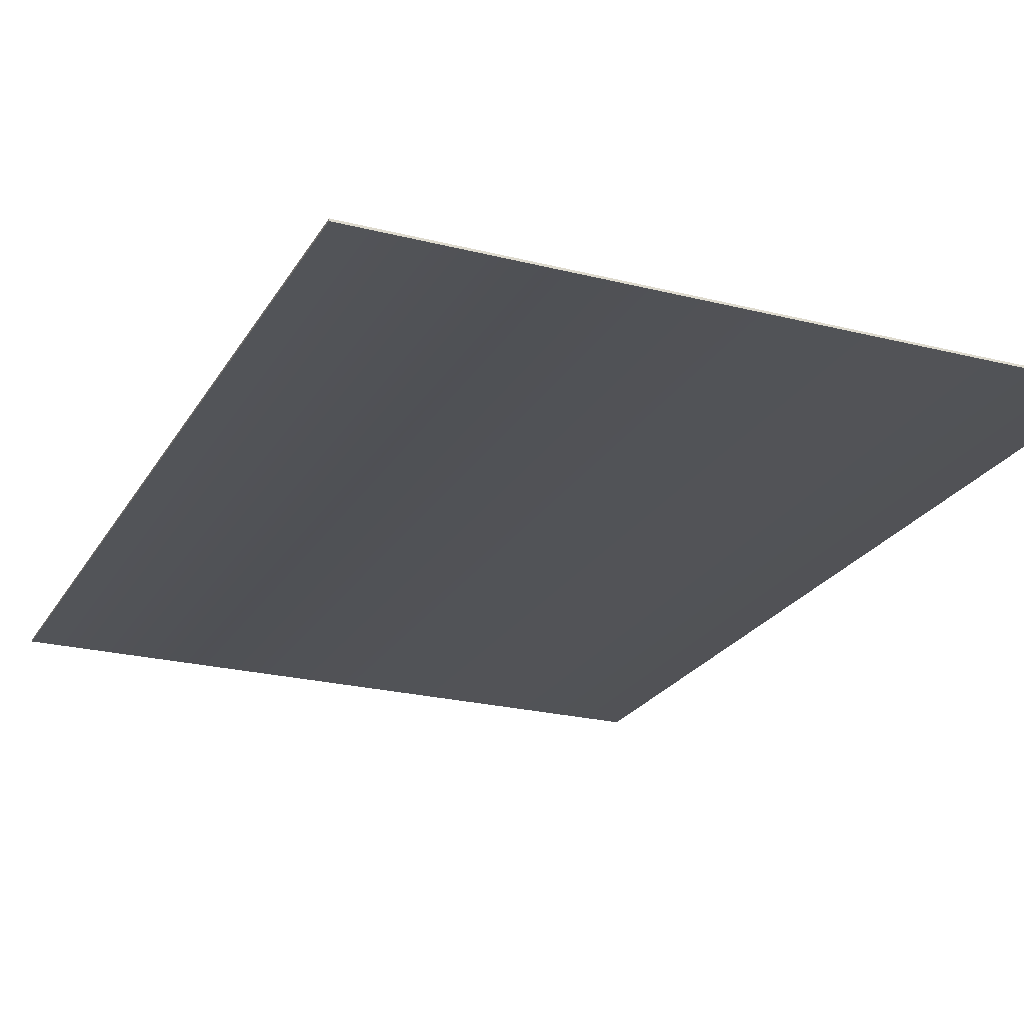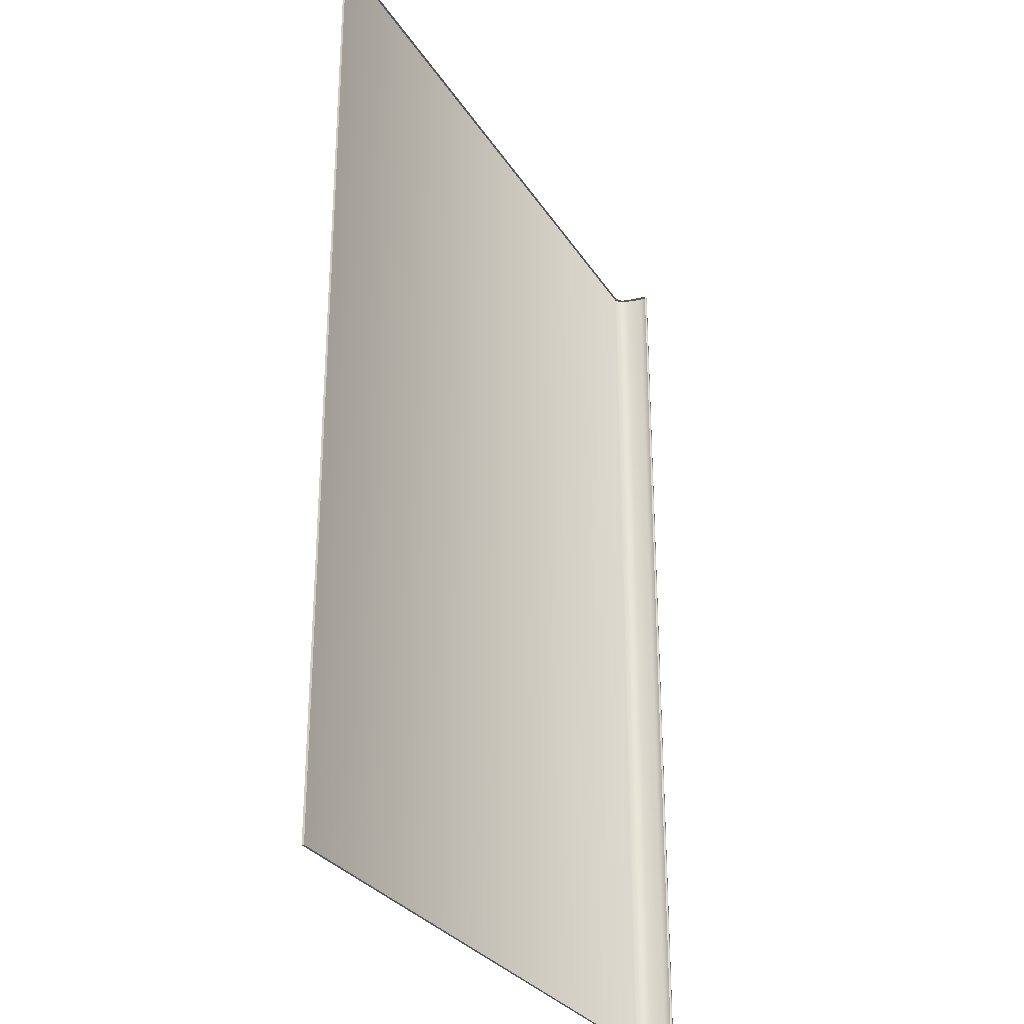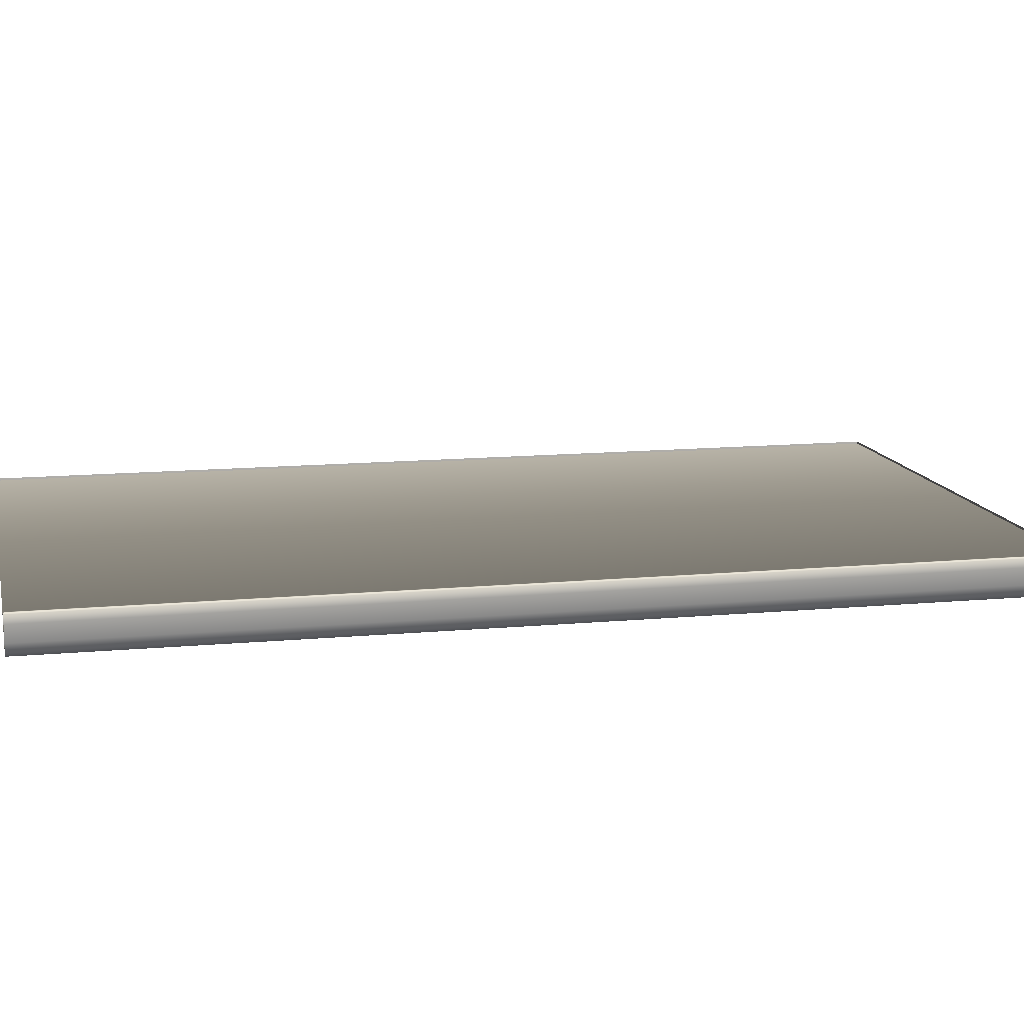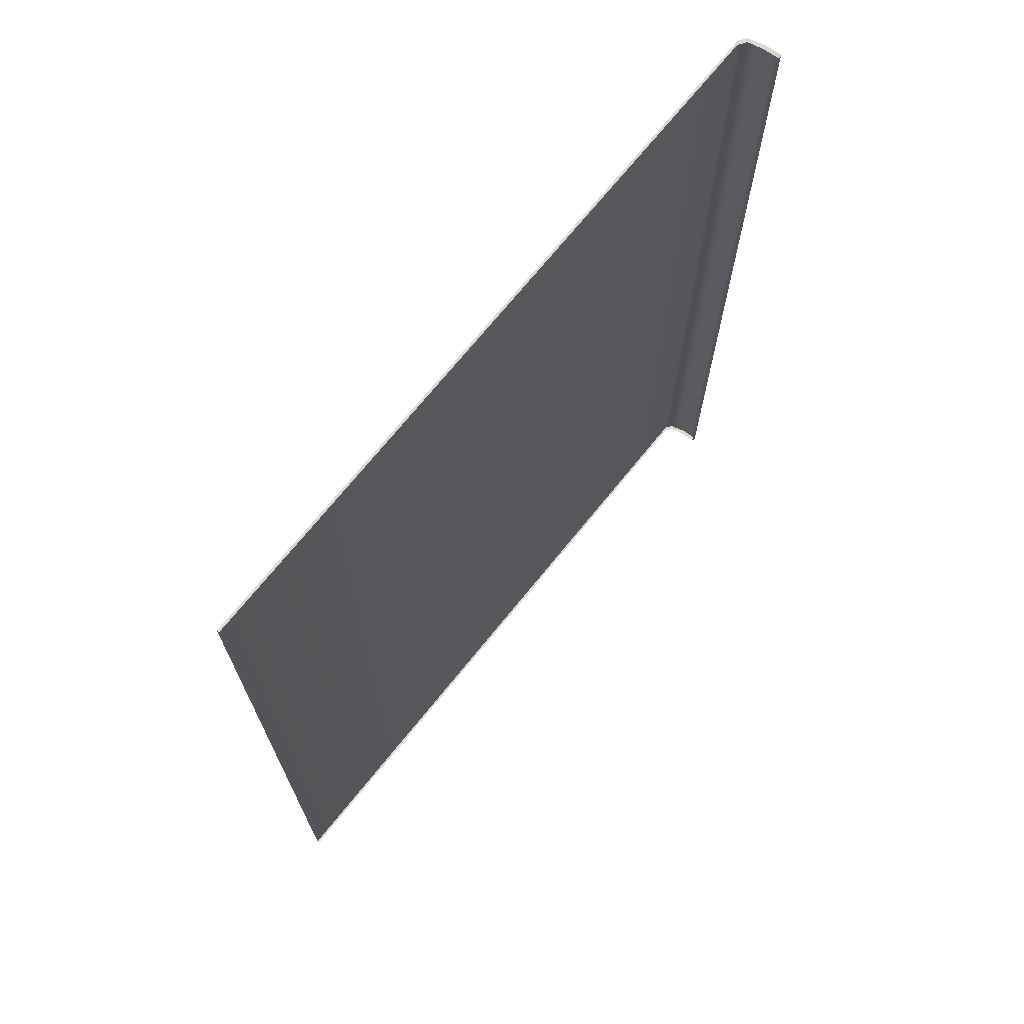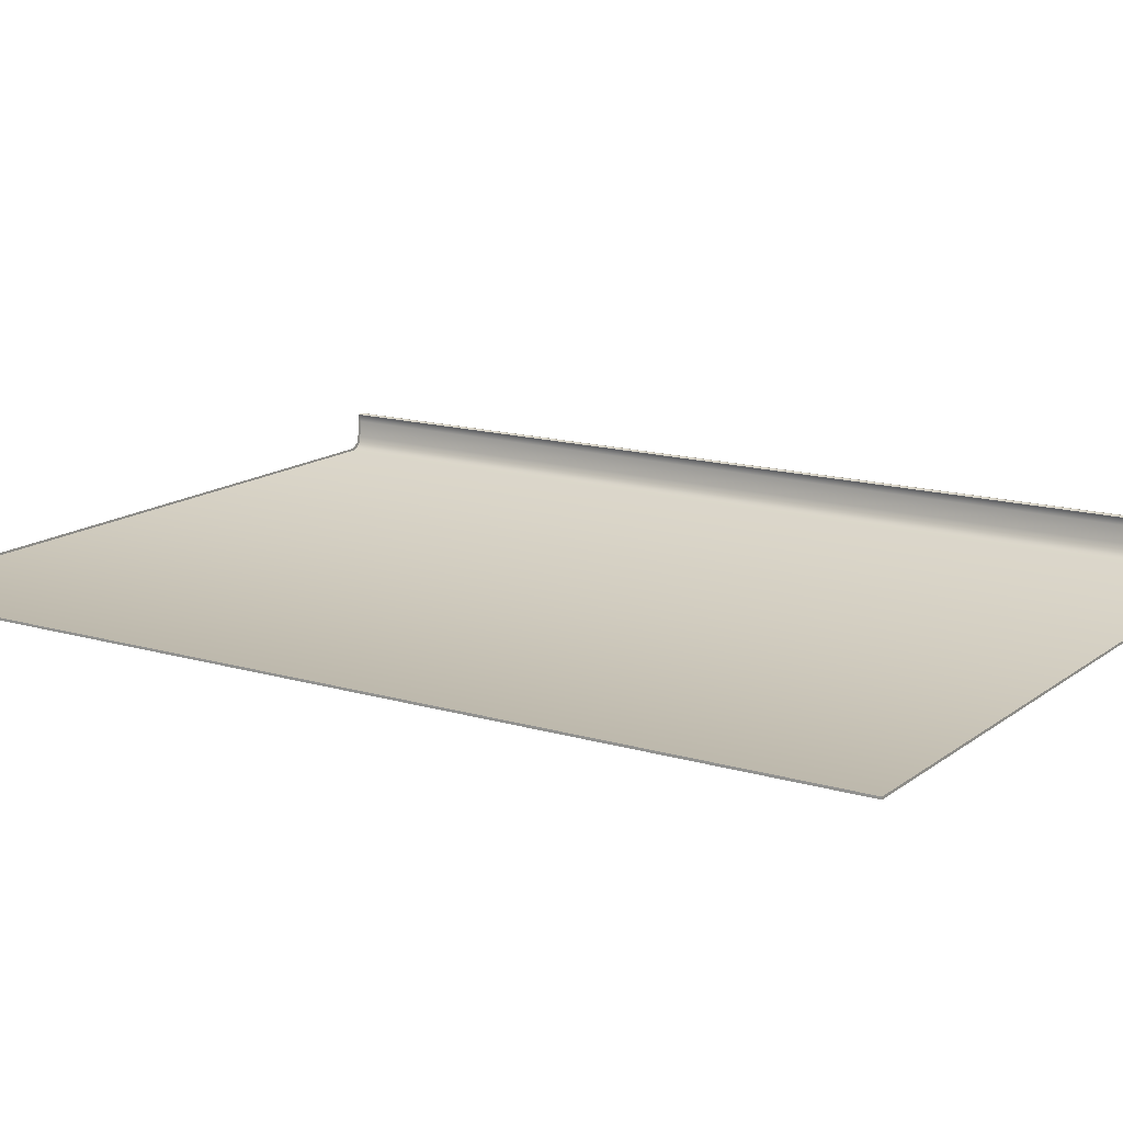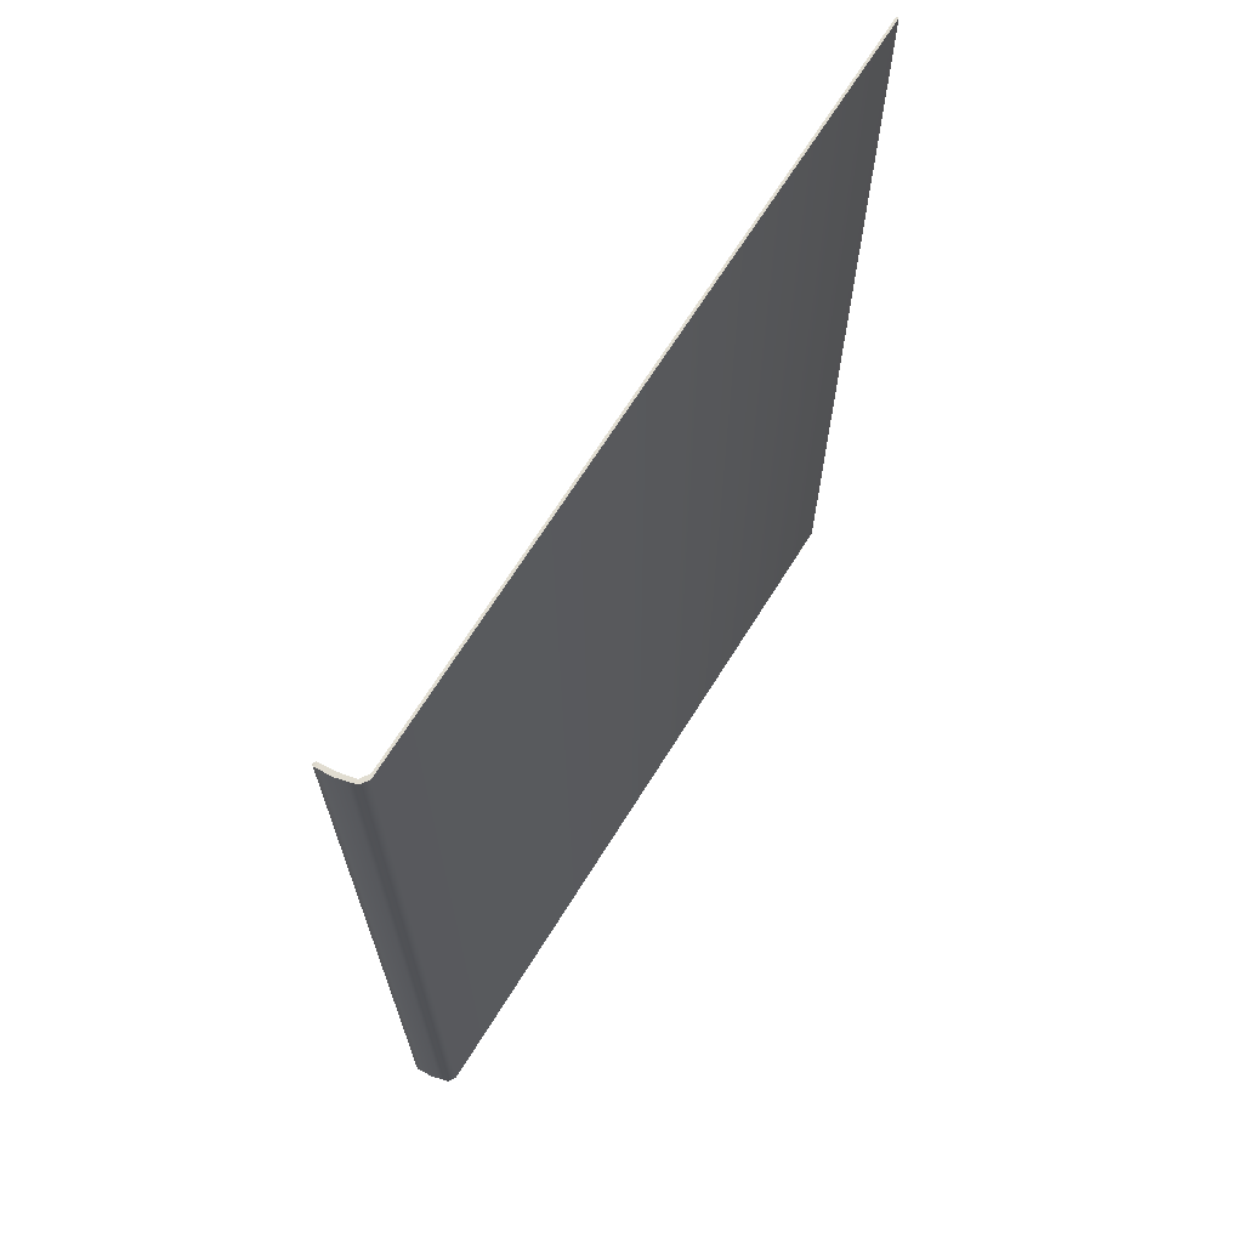
<metadata>
{"format":"obj","ext":"obj","renderer":"f3d","projection":"perspective","resolution":1024,"background":"white","views":[{"elev":-23.4,"azim":-23.2,"up":"+Z"},{"elev":-28.9,"azim":-63.9,"up":"+Y"},{"elev":12.5,"azim":77.5,"up":"+Z"},{"elev":71.5,"azim":-51.0,"up":"+Y"},{"elev":14.7,"azim":-57.3,"up":"+Z"},{"elev":68.8,"azim":122.1,"up":"+Y"}]}
</metadata>
<code>
o MeshBook_9_0_GeomSubset_0
v -0.07663 -0.1118 -0.01063
v -0.07663 0.1118 -0.01063
v -0.07663 0.1118 -0.01115
v -0.07663 -0.1118 -0.01115
v 0.085 0.1118 -0.0094
v 0.08317 0.1118 -0.01063
v 0.08406 0.1118 -0.01115
v 0.08572 0.1118 -0.009979
v 0.08317 -0.1118 -0.01063
v 0.085 -0.1118 -0.0094
v 0.08406 -0.1118 -0.01115
v 0.08572 -0.1118 -0.009979
v 0.086 -0.1118 -0.002481
v 0.08697 -0.1118 -0.002481
v 0.08697 0.1118 -0.002481
v 0.086 0.1118 -0.002481
v 0.08668 -0.1118 -0.00623
v 0.08668 0.1118 -0.00623
v 0.08571 0.1118 -0.005941
v 0.08571 -0.1118 -0.005941
v 0.08682 -0.1118 -0.004356
v 0.08682 0.1118 -0.004356
v 0.08587 0.1118 -0.004211
v 0.08587 -0.1118 -0.004211
v 0.08618 -0.1118 -0.008104
v 0.08618 0.1118 -0.008104
v 0.08537 0.1118 -0.00767
v 0.08537 -0.1118 -0.00767
v 0.08471 0.1118 -0.002481
v -0.07663 0.1118 -0.002481
v -0.07663 -0.1118 -0.002481
v 0.08471 -0.1118 -0.002481
v 0.0844 0.1118 -0.006555
v -0.07663 0.1118 -0.006555
v -0.07663 -0.1118 -0.006555
v 0.0844 -0.1118 -0.006555
v 0.08471 -0.1106 -0.000432
v 0.086 -0.1118 -0.002481
v 0.08471 0.1106 -0.000432
v 0.086 0.1118 -0.002481
v -0.07561 -0.1106 -0.001962
v -0.07561 0.1106 -0.001962
v -0.07663 -0.1118 -0.01063
v -0.07663 0.1118 -0.01063
v 0.08317 0.1118 -0.01063
v 0.085 0.1118 -0.0094
v 0.085 -0.1118 -0.0094
v 0.08317 -0.1118 -0.01063
v 0.08571 0.1118 -0.005941
v 0.08571 -0.1118 -0.005941
v 0.02841 0.1118 -0.01063
v 0.02923 0.1118 -0.006555
v 0.02944 0.1118 -0.002481
v 0.02972 0.1106 0.005891
v 0.02972 -0.1106 0.005891
v 0.02944 -0.1118 -0.002481
v 0.02923 -0.1118 -0.006555
v 0.02841 -0.1118 -0.01063
v -0.02138 0.1118 -0.01063
v -0.02097 0.1118 -0.006555
v -0.02087 0.1118 -0.002481
v -0.0203 0.1106 0.003406
v -0.0203 -0.1106 0.003406
v -0.02087 -0.1118 -0.002481
v -0.02097 -0.1118 -0.006555
v -0.02138 -0.1118 -0.01063
v 0.01413 0.1118 -0.01063
v 0.01482 0.1118 -0.006555
v 0.01499 0.1118 -0.002481
v 0.01537 0.1106 0.00553
v 0.01537 -0.1106 0.00553
v 0.01499 -0.1118 -0.002481
v 0.01482 -0.1118 -0.006555
v 0.01413 -0.1118 -0.01063
v -0.003622 0.1118 -0.01063
v -0.003075 0.1118 -0.006555
v -0.002938 0.1118 -0.002481
v -0.002463 0.1106 0.004678
v -0.002463 -0.1106 0.004678
v -0.002938 -0.1118 -0.002481
v -0.003075 -0.1118 -0.006555
v -0.003622 -0.1118 -0.01063
v 0.0716 0.1118 -0.01063
v 0.07274 0.1118 -0.006555
v 0.07303 0.1118 -0.002481
v 0.07309 0.1106 0.003664
v 0.07309 -0.1106 0.003664
v 0.07303 -0.1118 -0.002481
v 0.07274 -0.1118 -0.006555
v 0.0716 -0.1118 -0.01063
v 0.06186 0.1118 -0.01063
v 0.06293 0.1118 -0.006555
v 0.0632 0.1118 -0.002481
v 0.06331 0.1106 0.005315
v 0.06331 -0.1106 0.005315
v 0.0632 -0.1118 -0.002481
v 0.06293 -0.1118 -0.006555
v 0.06186 -0.1118 -0.01063
v 0.05121 0.1118 -0.01063
v 0.05219 0.1118 -0.006555
v 0.05244 0.1118 -0.002481
v 0.05261 0.1106 0.00598
v 0.05261 -0.1106 0.00598
v 0.05244 -0.1118 -0.002481
v 0.05219 -0.1118 -0.006555
v 0.05121 -0.1118 -0.01063
v 0.04056 0.1118 -0.01063
v 0.04146 0.1118 -0.006555
v 0.04168 0.1118 -0.002481
v 0.04191 0.1106 0.00602
v 0.04191 -0.1106 0.00602
v 0.04168 -0.1118 -0.002481
v 0.04146 -0.1118 -0.006555
v 0.04056 -0.1118 -0.01063
v -0.03912 0.1118 -0.01063
v -0.03891 0.1118 -0.006555
v -0.03886 0.1118 -0.002481
v -0.03815 0.1106 0.002019
v -0.03815 -0.1106 0.002019
v -0.03886 -0.1118 -0.002481
v -0.03891 -0.1118 -0.006555
v -0.03912 -0.1118 -0.01063
v -0.05688 0.1118 -0.01063
v -0.05678 0.1118 -0.006555
v -0.05675 0.1118 -0.002481
v -0.05597 0.1106 0.000394
v -0.05597 -0.1106 0.000394
v -0.05675 -0.1118 -0.002481
v -0.05678 -0.1118 -0.006555
v -0.05688 -0.1118 -0.01063
v 0.08584 -0.1108 -0.001328
v 0.08584 0.1108 -0.001328
v 0.08629 -0.1117 -0.002156
v 0.08629 0.1117 -0.002156
v 0.08668 -0.1117 -0.002156
v 0.08668 0.1117 -0.002156
v 0.07891 0.1118 -0.01063
v 0.08009 0.1118 -0.006555
v 0.08039 0.1118 -0.002481
v 0.08042 0.1106 0.001675
v 0.08042 -0.1106 0.001675
v 0.08039 -0.1118 -0.002481
v 0.08009 -0.1118 -0.006555
v 0.07891 -0.1118 -0.01063
v 0.08652 -0.1109 -0.00208
v 0.08652 -0.1118 -0.002481
v 0.08652 0.1109 -0.00208
v 0.08652 0.1118 -0.002481
v -0.07092 0.1118 -0.01063
v -0.07089 0.1118 -0.006555
v -0.07089 0.1118 -0.002481
v -0.07005 0.1106 -0.001087
v -0.07005 -0.1106 -0.001087
v -0.07089 -0.1118 -0.002481
v -0.07089 -0.1118 -0.006555
v -0.07092 -0.1118 -0.01063
f 2 1 4 3
f 5 6 7 8
f 8 7 11 12
f 9 10 12 11
f 7 3 4 11
f 8 12 25 26
f 7 6 2 3
f 1 9 11 4
f 12 10 28 25
f 26 27 5 8
f 18 17 21 22
f 22 23 19 18
f 17 20 24 21
f 22 21 14 15
f 15 16 23 22
f 21 24 13 14
f 26 25 17 18
f 18 19 27 26
f 25 28 20 17
f 136 135 133 134
f 14 13 133 135
f 16 15 136 134
f 133 13 16 134
f 14 135 136 15

</code>
